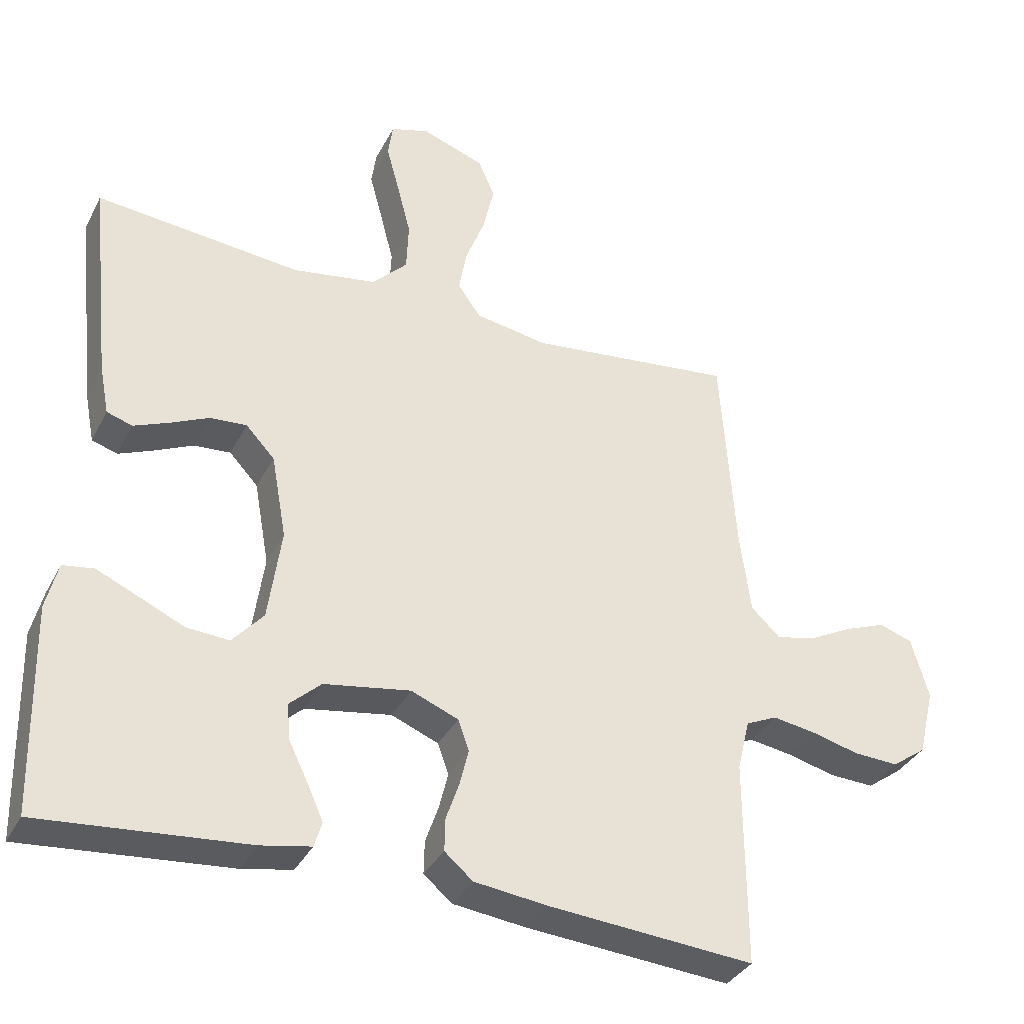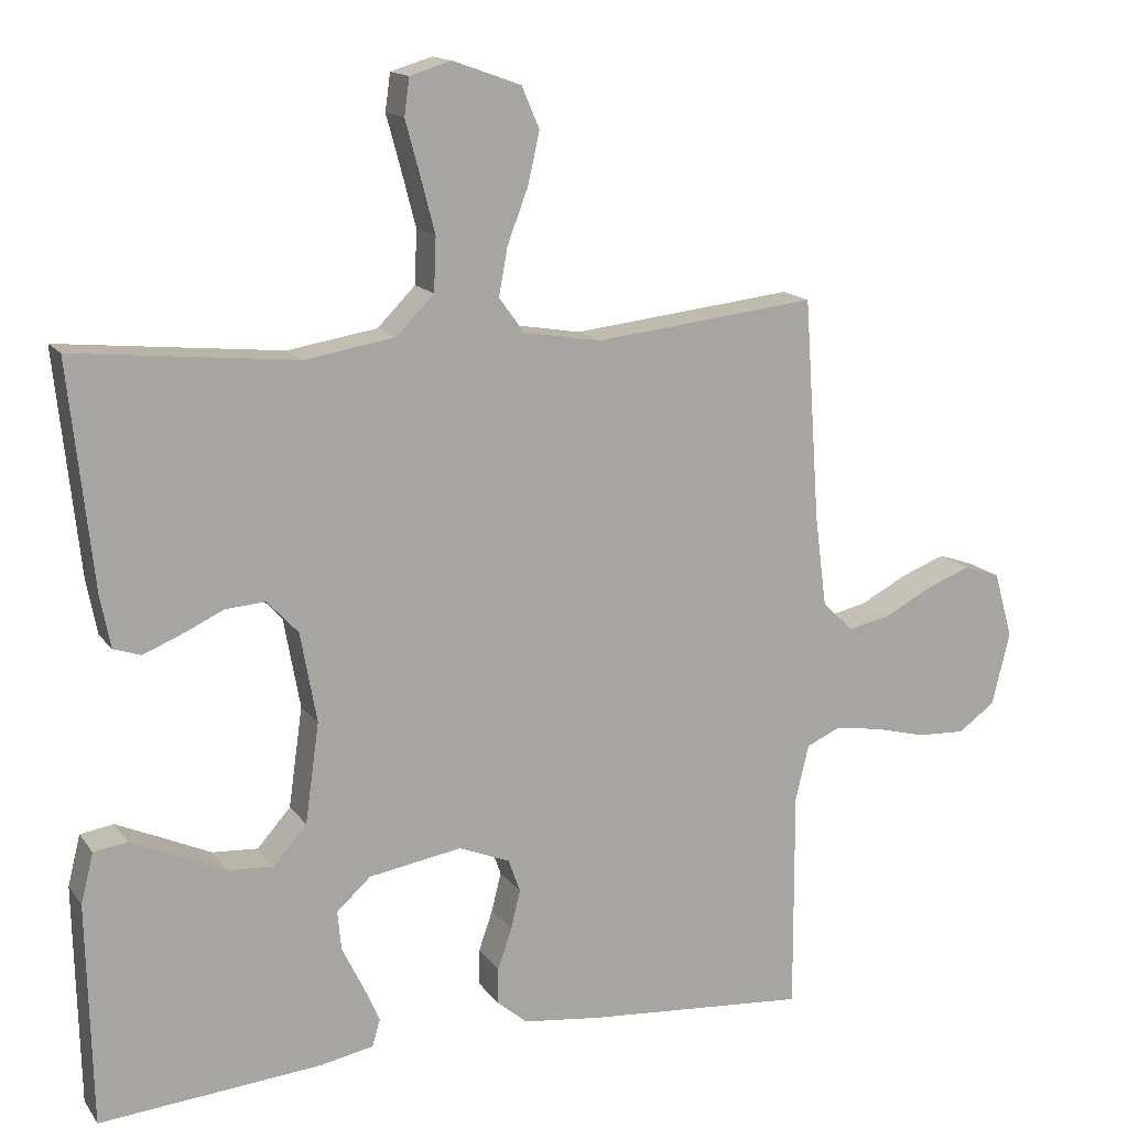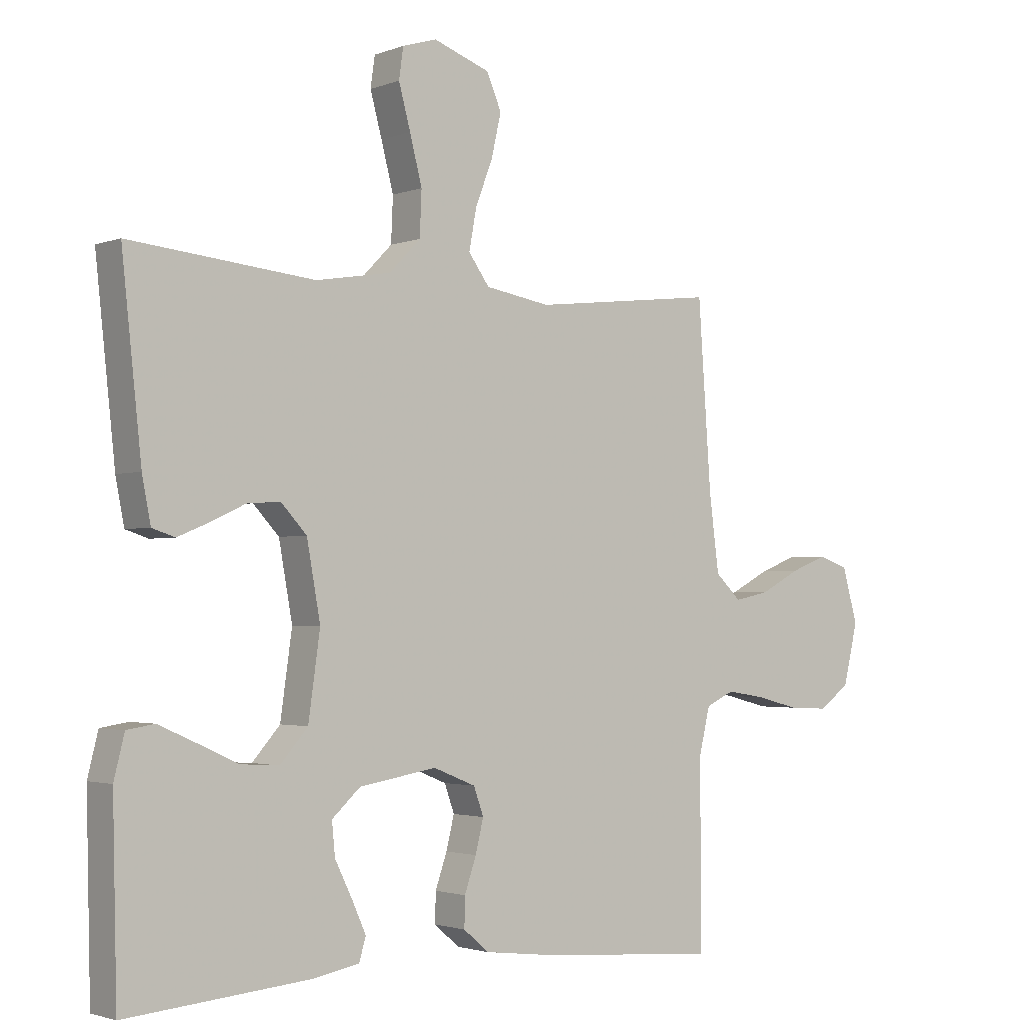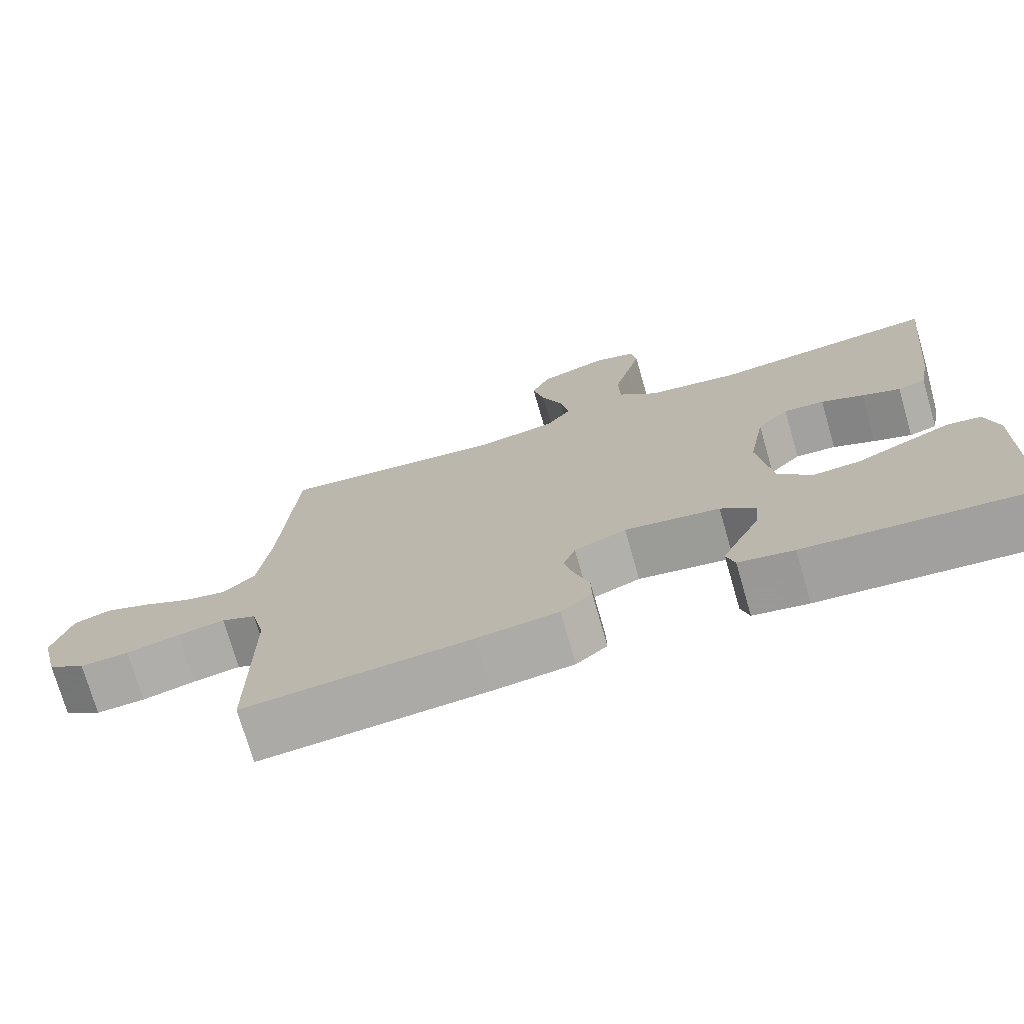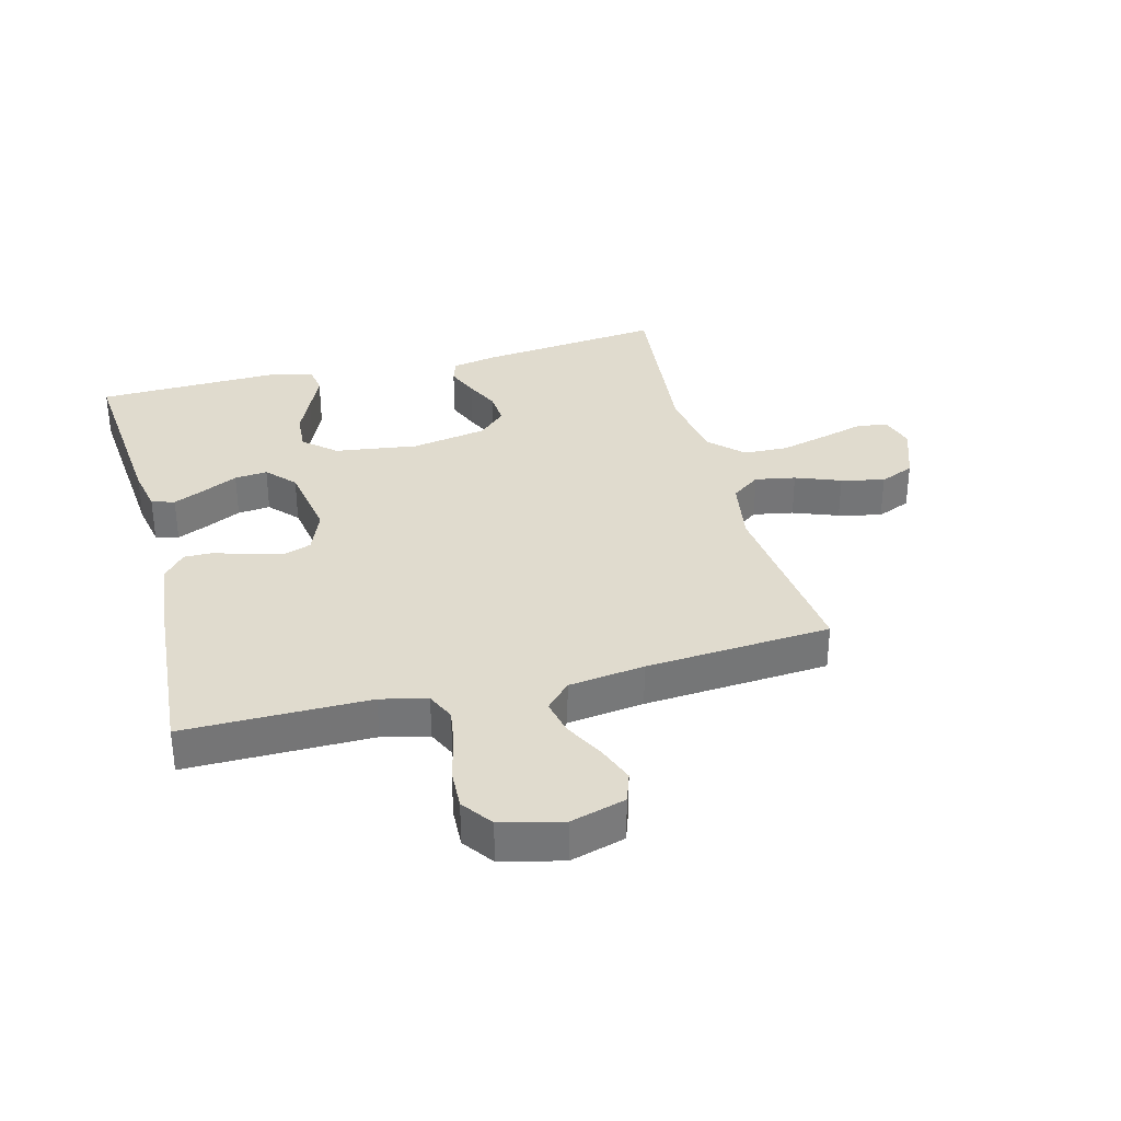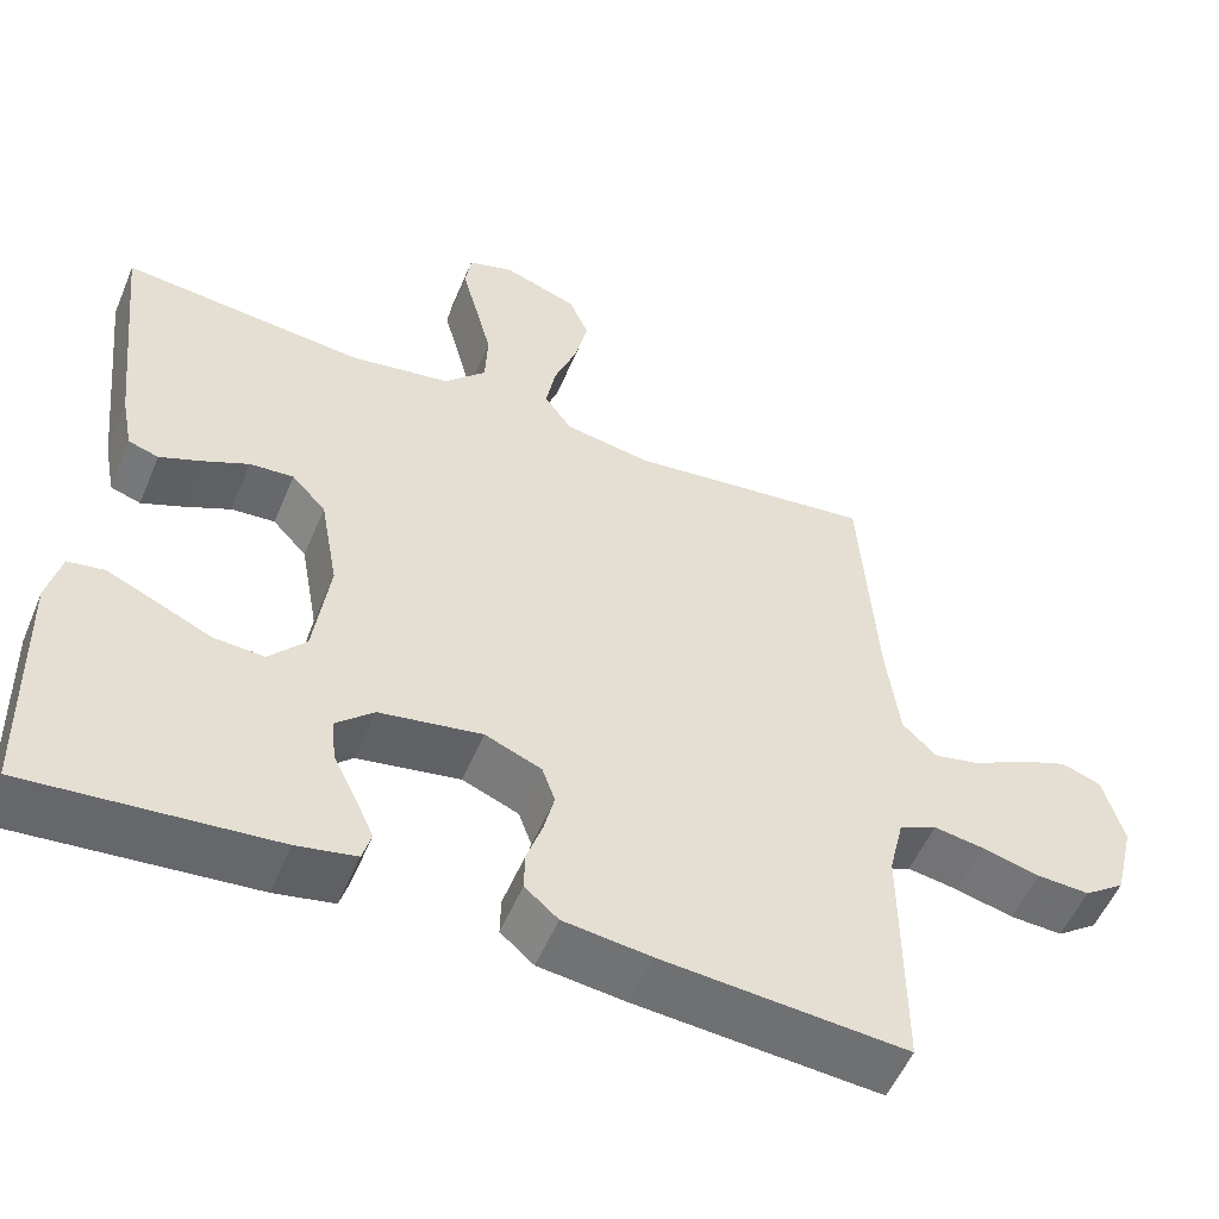
<metadata>
{"format":"obj","ext":"obj","renderer":"f3d","projection":"perspective","resolution":1024,"background":"white","views":[{"elev":-35.2,"azim":155.7,"up":"+Z"},{"elev":14.8,"azim":157.0,"up":"+Z"},{"elev":-2.2,"azim":142.2,"up":"+Z"},{"elev":-74.1,"azim":16.1,"up":"+Z"},{"elev":33.7,"azim":-104.7,"up":"+Y"},{"elev":-53.7,"azim":157.5,"up":"+Z"}]}
</metadata>
<code>
v -0.5 0.07 -0.5
v -0.499 0.07 -0.2
v -0.517 0.07 -0.125
v -0.563 0.07 -0.104
v -0.626 0.07 -0.114
v -0.696 0.07 -0.132
v -0.761 0.07 -0.135
v -0.811 0.07 -0.099
v -0.835 0.07 0
v -0.81 0.07 0.089
v -0.761 0.07 0.106
v -0.701 0.07 0.083
v -0.636 0.07 0.049
v -0.579 0.07 0.037
v -0.537 0.07 0.077
v -0.521 0.07 0.2
v -0.5 0.07 0.5
v -0.2 0.07 0.466
v -0.094 0.07 0.484
v -0.06 0.07 0.531
v -0.072 0.07 0.596
v -0.1 0.07 0.669
v -0.116 0.07 0.739
v -0.092 0.07 0.795
v 0 0.07 0.828
v 0.056 0.07 0.811
v 0.063 0.07 0.761
v 0.044 0.07 0.691
v 0.024 0.07 0.614
v 0.027 0.07 0.542
v 0.078 0.07 0.49
v 0.2 0.07 0.47
v 0.5 0.07 0.5
v 0.468 0.07 0.2
v 0.454 0.07 0.128
v 0.417 0.07 0.116
v 0.366 0.07 0.137
v 0.31 0.07 0.163
v 0.256 0.07 0.167
v 0.214 0.07 0.122
v 0.192 0.07 0
v 0.211 0.07 -0.135
v 0.256 0.07 -0.186
v 0.318 0.07 -0.182
v 0.384 0.07 -0.152
v 0.445 0.07 -0.125
v 0.49 0.07 -0.132
v 0.507 0.07 -0.2
v 0.5 0.07 -0.5
v 0.2 0.07 -0.474
v 0.127 0.07 -0.46
v 0.116 0.07 -0.423
v 0.139 0.07 -0.372
v 0.167 0.07 -0.315
v 0.172 0.07 -0.262
v 0.126 0.07 -0.22
v 0 0.07 -0.199
v -0.069 0.07 -0.227
v -0.085 0.07 -0.272
v -0.072 0.07 -0.325
v -0.053 0.07 -0.38
v -0.052 0.07 -0.428
v -0.093 0.07 -0.463
v -0.2 0.07 -0.476
v -0.5 0 -0.5
v -0.499 0 -0.2
v -0.517 0 -0.125
v -0.563 0 -0.104
v -0.626 0 -0.114
v -0.696 0 -0.132
v -0.761 0 -0.135
v -0.811 0 -0.099
v -0.835 0 0
v -0.81 0 0.089
v -0.761 0 0.106
v -0.701 0 0.083
v -0.636 0 0.049
v -0.579 0 0.037
v -0.537 0 0.077
v -0.521 0 0.2
v -0.5 0 0.5
v -0.2 0 0.466
v -0.094 0 0.484
v -0.06 0 0.531
v -0.072 0 0.596
v -0.1 0 0.669
v -0.116 0 0.739
v -0.092 0 0.795
v 0 0 0.828
v 0.056 0 0.811
v 0.063 0 0.761
v 0.044 0 0.691
v 0.024 0 0.614
v 0.027 0 0.542
v 0.078 0 0.49
v 0.2 0 0.47
v 0.5 0 0.5
v 0.468 0 0.2
v 0.454 0 0.128
v 0.417 0 0.116
v 0.366 0 0.137
v 0.31 0 0.163
v 0.256 0 0.167
v 0.214 0 0.122
v 0.192 0 0
v 0.211 0 -0.135
v 0.256 0 -0.186
v 0.318 0 -0.182
v 0.384 0 -0.152
v 0.445 0 -0.125
v 0.49 0 -0.132
v 0.507 0 -0.2
v 0.5 0 -0.5
v 0.2 0 -0.474
v 0.127 0 -0.46
v 0.116 0 -0.423
v 0.139 0 -0.372
v 0.167 0 -0.315
v 0.172 0 -0.262
v 0.126 0 -0.22
v 0 0 -0.199
v -0.069 0 -0.227
v -0.085 0 -0.272
v -0.072 0 -0.325
v -0.053 0 -0.38
v -0.052 0 -0.428
v -0.093 0 -0.463
v -0.2 0 -0.476
f 63 64 1 2
f 60 61 62 63
f 59 60 63 2
f 58 59 2 3
f 57 58 3 4
f 56 57 4
f 51 52 53 54
f 49 50 51 54
f 49 54 55
f 48 49 55 56
f 44 45 46 47
f 44 47 48
f 43 44 48 56
f 35 36 37 38
f 33 34 35 38
f 32 33 38 39
f 31 32 39 40
f 25 26 27 28
f 25 28 29
f 24 25 29 30
f 21 22 23 24
f 20 21 24 30
f 16 17 18
f 15 16 18 19
f 14 15 19
f 10 11 12 13
f 8 9 10 13
f 8 13 14
f 5 6 7 8
f 4 5 8 14
f 42 43 56 4
f 30 31 40 41
f 19 20 30 41
f 19 41 42
f 4 14 19 42
f 66 65 128 127
f 127 126 125 124
f 66 127 124 123
f 67 66 123 122
f 68 67 122 121
f 68 121 120
f 118 117 116 115
f 118 115 114 113
f 119 118 113
f 120 119 113 112
f 111 110 109 108
f 112 111 108
f 120 112 108 107
f 102 101 100 99
f 102 99 98 97
f 103 102 97 96
f 104 103 96 95
f 92 91 90 89
f 93 92 89
f 94 93 89 88
f 88 87 86 85
f 94 88 85 84
f 82 81 80
f 83 82 80 79
f 83 79 78
f 77 76 75 74
f 77 74 73 72
f 78 77 72
f 72 71 70 69
f 78 72 69 68
f 68 120 107 106
f 105 104 95 94
f 105 94 84 83
f 106 105 83
f 106 83 78 68
f 1 65 66 2
f 2 66 67 3
f 3 67 68 4
f 4 68 69 5
f 5 69 70 6
f 6 70 71 7
f 7 71 72 8
f 8 72 73 9
f 9 73 74 10
f 10 74 75 11
f 11 75 76 12
f 12 76 77 13
f 13 77 78 14
f 14 78 79 15
f 15 79 80 16
f 16 80 81 17
f 17 81 82 18
f 18 82 83 19
f 19 83 84 20
f 20 84 85 21
f 21 85 86 22
f 22 86 87 23
f 23 87 88 24
f 24 88 89 25
f 25 89 90 26
f 26 90 91 27
f 27 91 92 28
f 28 92 93 29
f 29 93 94 30
f 30 94 95 31
f 31 95 96 32
f 32 96 97 33
f 33 97 98 34
f 34 98 99 35
f 35 99 100 36
f 36 100 101 37
f 37 101 102 38
f 38 102 103 39
f 39 103 104 40
f 40 104 105 41
f 41 105 106 42
f 42 106 107 43
f 43 107 108 44
f 44 108 109 45
f 45 109 110 46
f 46 110 111 47
f 47 111 112 48
f 48 112 113 49
f 49 113 114 50
f 50 114 115 51
f 51 115 116 52
f 52 116 117 53
f 53 117 118 54
f 54 118 119 55
f 55 119 120 56
f 56 120 121 57
f 57 121 122 58
f 58 122 123 59
f 59 123 124 60
f 60 124 125 61
f 61 125 126 62
f 62 126 127 63
f 63 127 128 64
f 64 128 65 1

</code>
